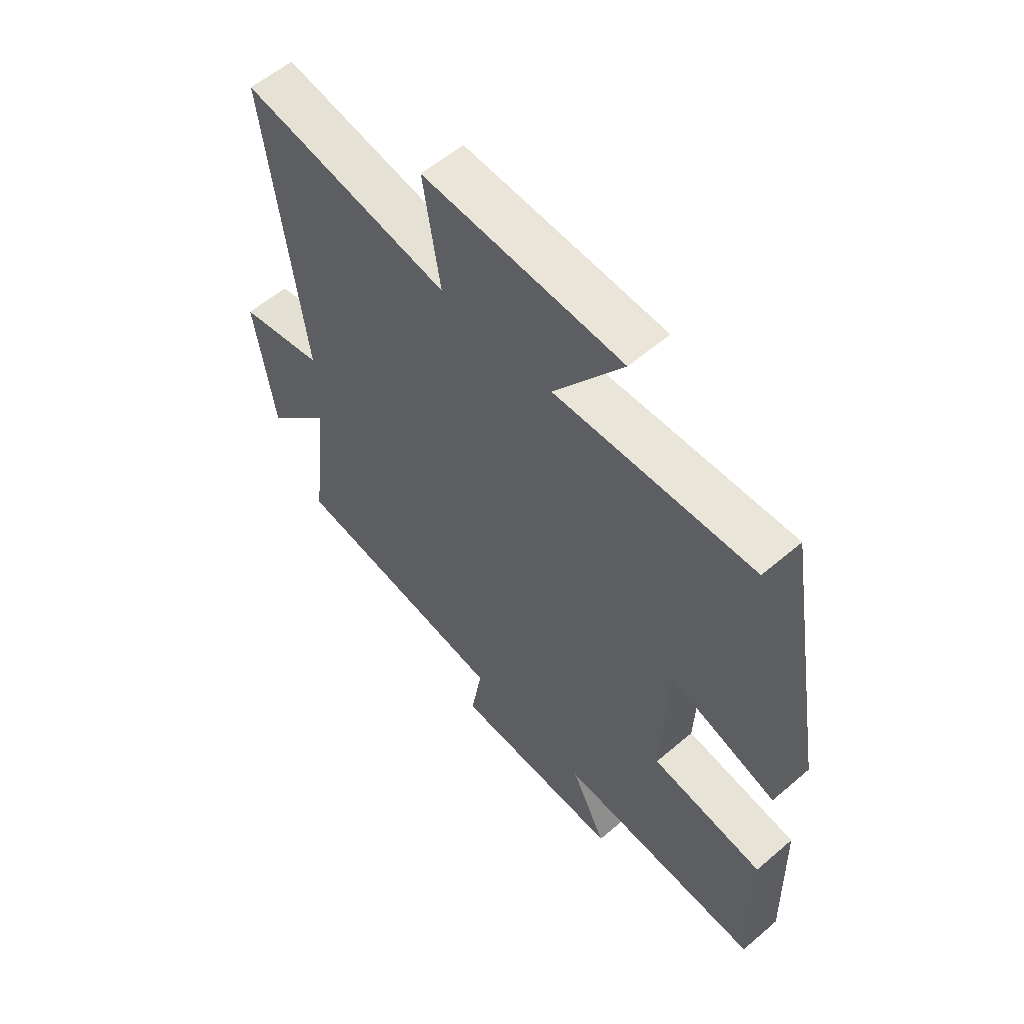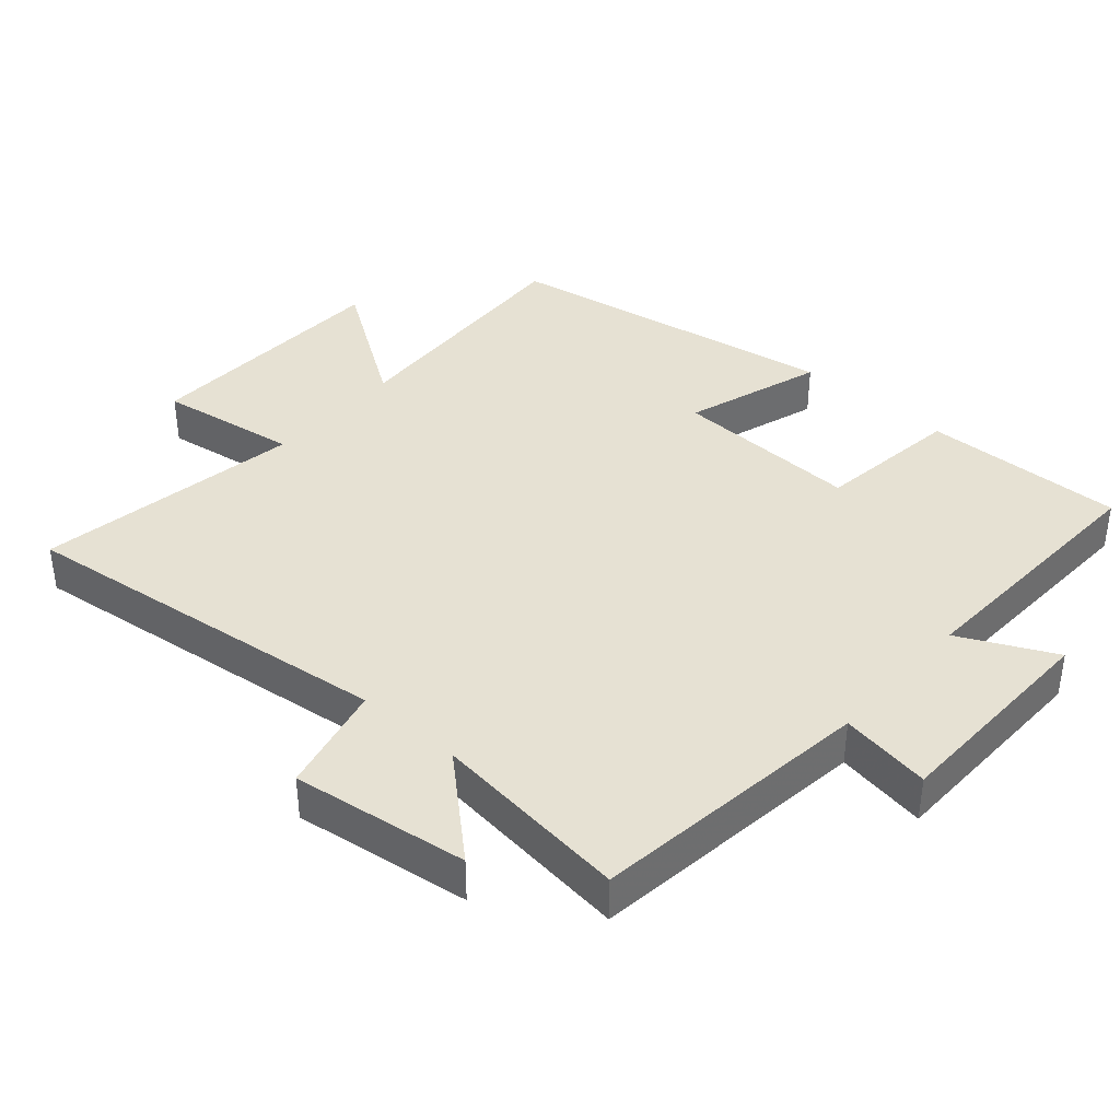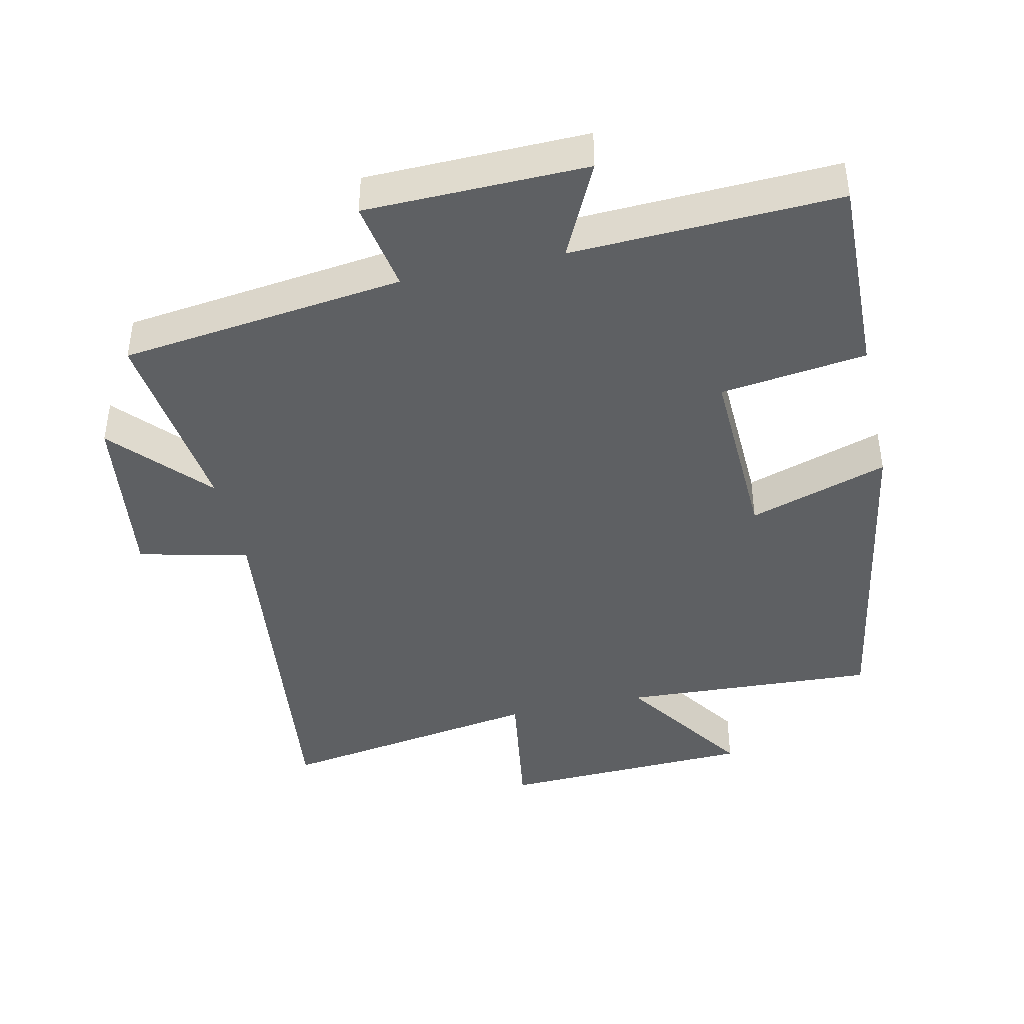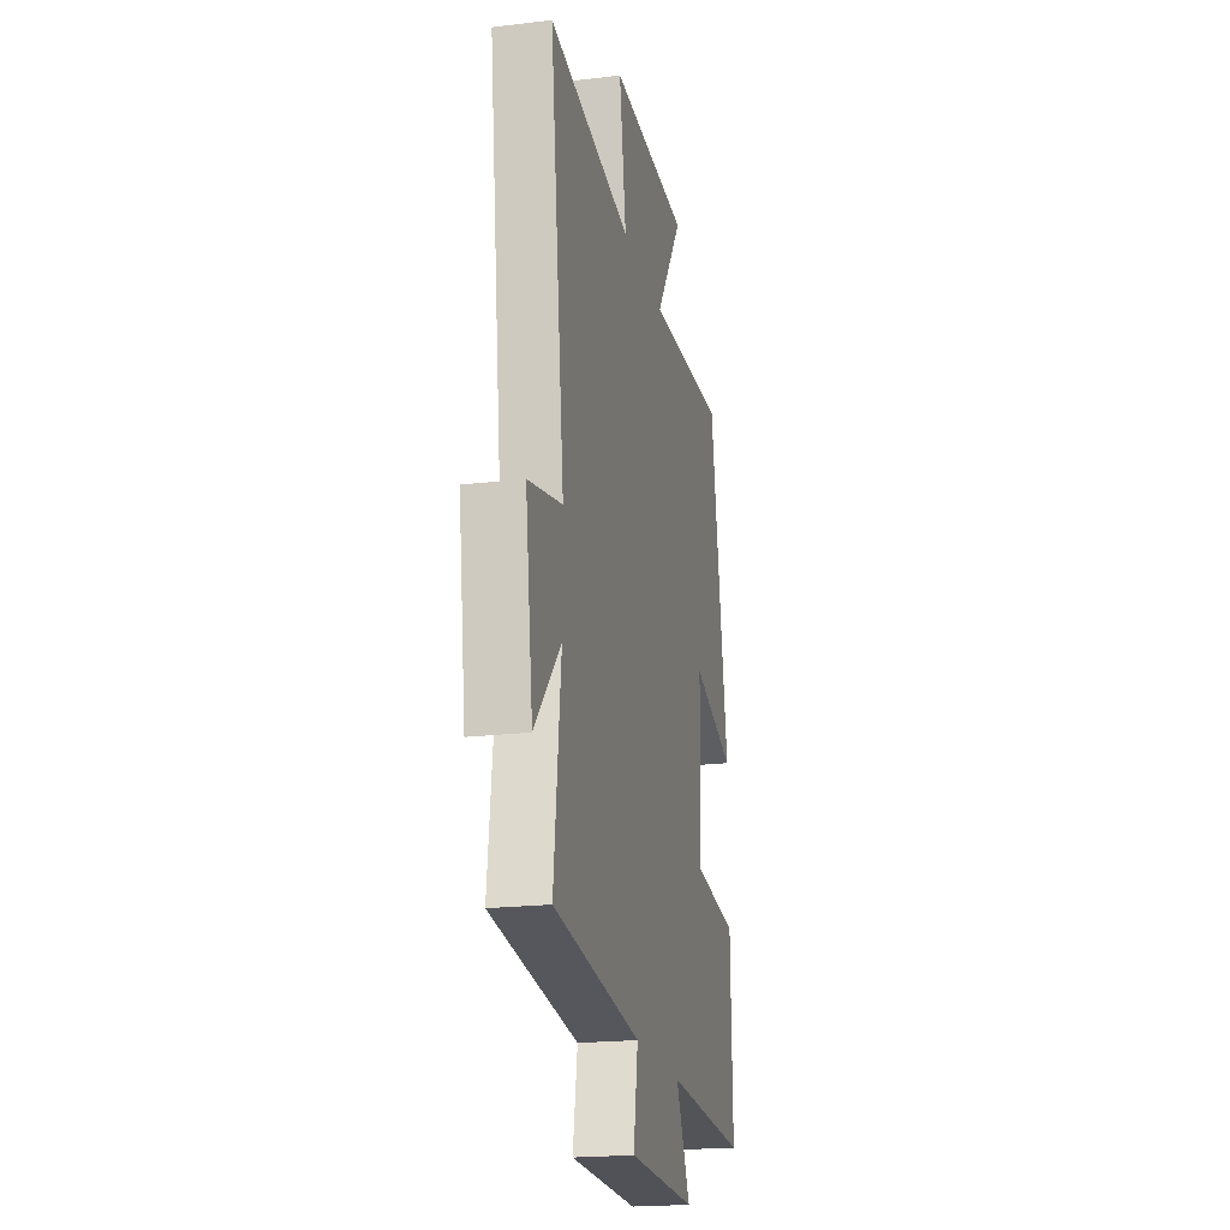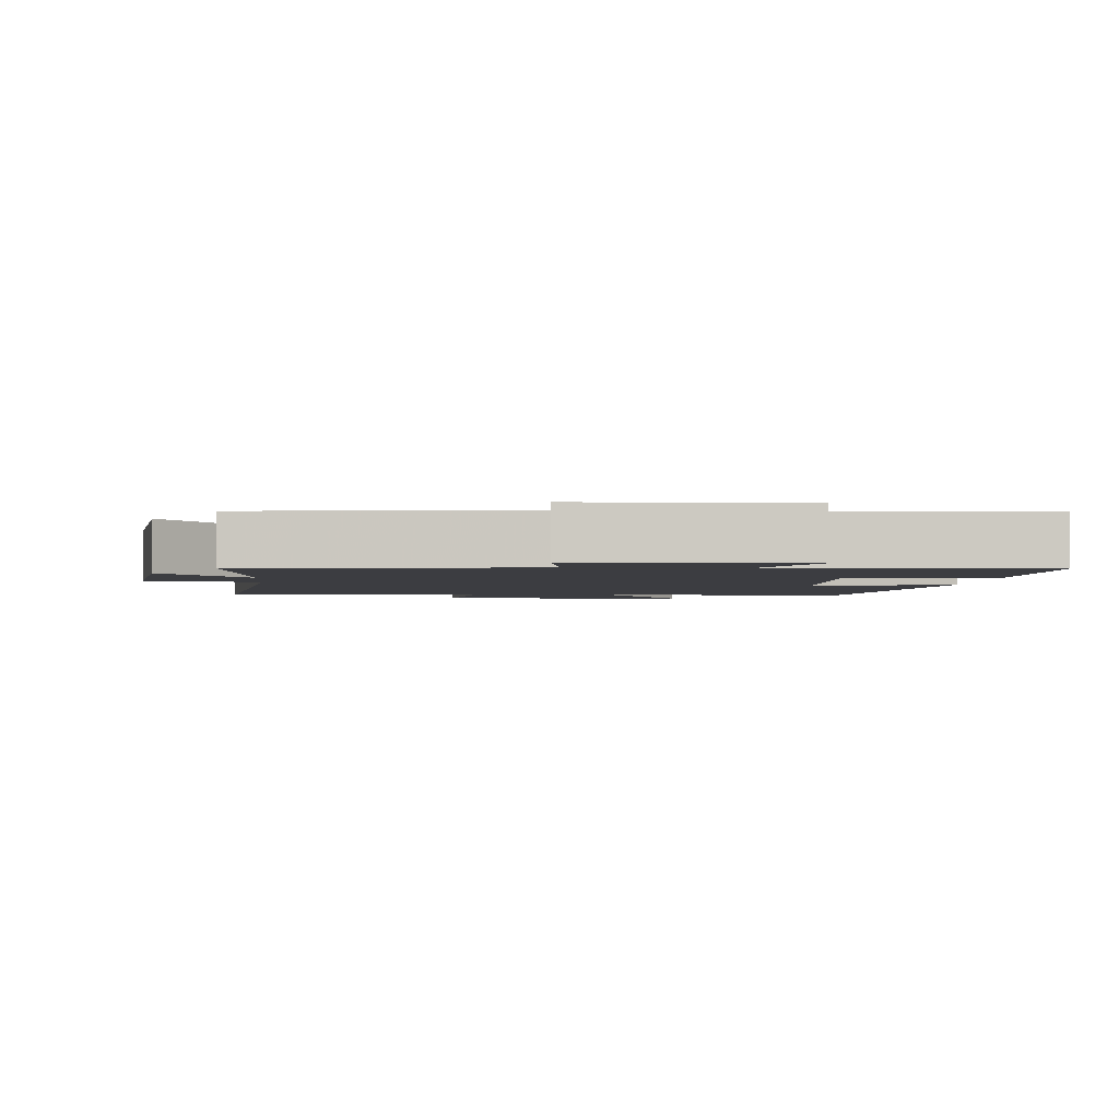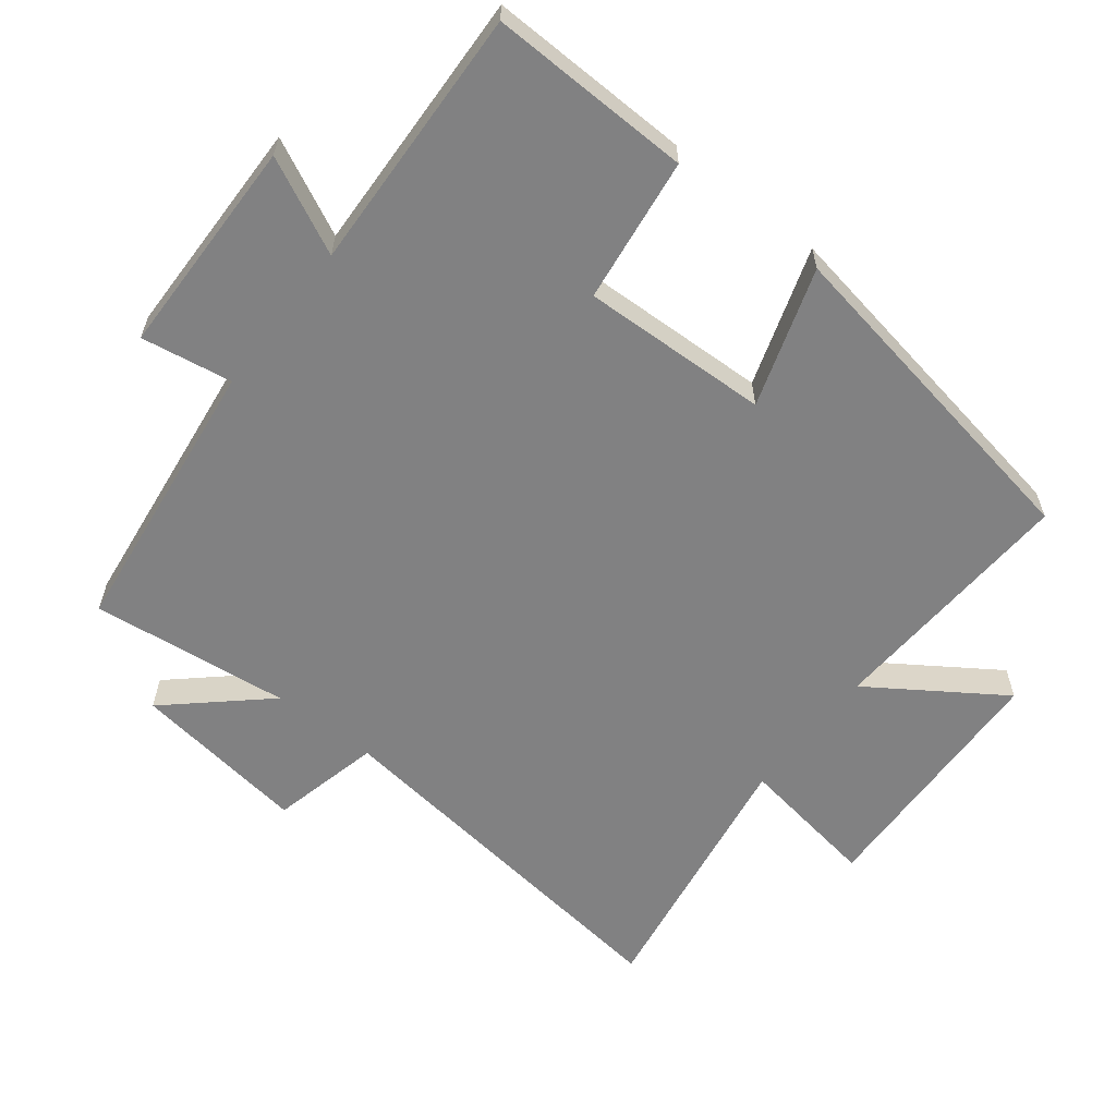
<metadata>
{"format":"obj","ext":"obj","renderer":"f3d","projection":"perspective","resolution":1024,"background":"white","views":[{"elev":58.2,"azim":-131.5,"up":"+Z"},{"elev":38.8,"azim":131.3,"up":"+Y"},{"elev":-42.4,"azim":-167.4,"up":"+Y"},{"elev":-20.5,"azim":102.3,"up":"+Z"},{"elev":-2.7,"azim":175.6,"up":"+Y"},{"elev":-60.4,"azim":-128.0,"up":"+Y"}]}
</metadata>
<code>
v -0.508 0.07 -0.516
v -0.5 0.07 -0.218
v -0.286 0.07 -0.19
v -0.296 0.07 0.086
v -0.5 0.07 0.02
v -0.414 0.07 0.52
v -0.038 0.07 0.5
v -0.168 0.07 0.693
v 0.208 0.07 0.707
v 0.176 0.07 0.5
v 0.569 0.07 0.564
v 0.5 0.07 0.003
v 0.662 0.07 -0.035
v 0.626 0.07 -0.295
v 0.5 0.07 -0.155
v 0.534 0.07 -0.448
v 0.117 0.07 -0.5
v 0.139 0.07 -0.634
v -0.185 0.07 -0.64
v -0.117 0.07 -0.5
v -0.508 0 -0.516
v -0.5 0 -0.218
v -0.286 0 -0.19
v -0.296 0 0.086
v -0.5 0 0.02
v -0.414 0 0.52
v -0.038 0 0.5
v -0.168 0 0.693
v 0.208 0 0.707
v 0.176 0 0.5
v 0.569 0 0.564
v 0.5 0 0.003
v 0.662 0 -0.035
v 0.626 0 -0.295
v 0.5 0 -0.155
v 0.534 0 -0.448
v 0.117 0 -0.5
v 0.139 0 -0.634
v -0.185 0 -0.64
v -0.117 0 -0.5
f 17 18 19 20
f 15 16 17 20
f 1 2 3
f 20 1 3
f 15 20 3
f 12 13 14 15
f 12 15 3 4
f 10 11 12 4
f 7 8 9 10
f 7 10 4 5
f 5 6 7
f 40 39 38 37
f 40 37 36 35
f 23 22 21
f 23 21 40
f 23 40 35
f 35 34 33 32
f 24 23 35 32
f 24 32 31 30
f 30 29 28 27
f 25 24 30 27
f 27 26 25
f 1 21 22 2
f 2 22 23 3
f 3 23 24 4
f 4 24 25 5
f 5 25 26 6
f 6 26 27 7
f 7 27 28 8
f 8 28 29 9
f 9 29 30 10
f 10 30 31 11
f 11 31 32 12
f 12 32 33 13
f 13 33 34 14
f 14 34 35 15
f 15 35 36 16
f 16 36 37 17
f 17 37 38 18
f 18 38 39 19
f 19 39 40 20
f 20 40 21 1

</code>
